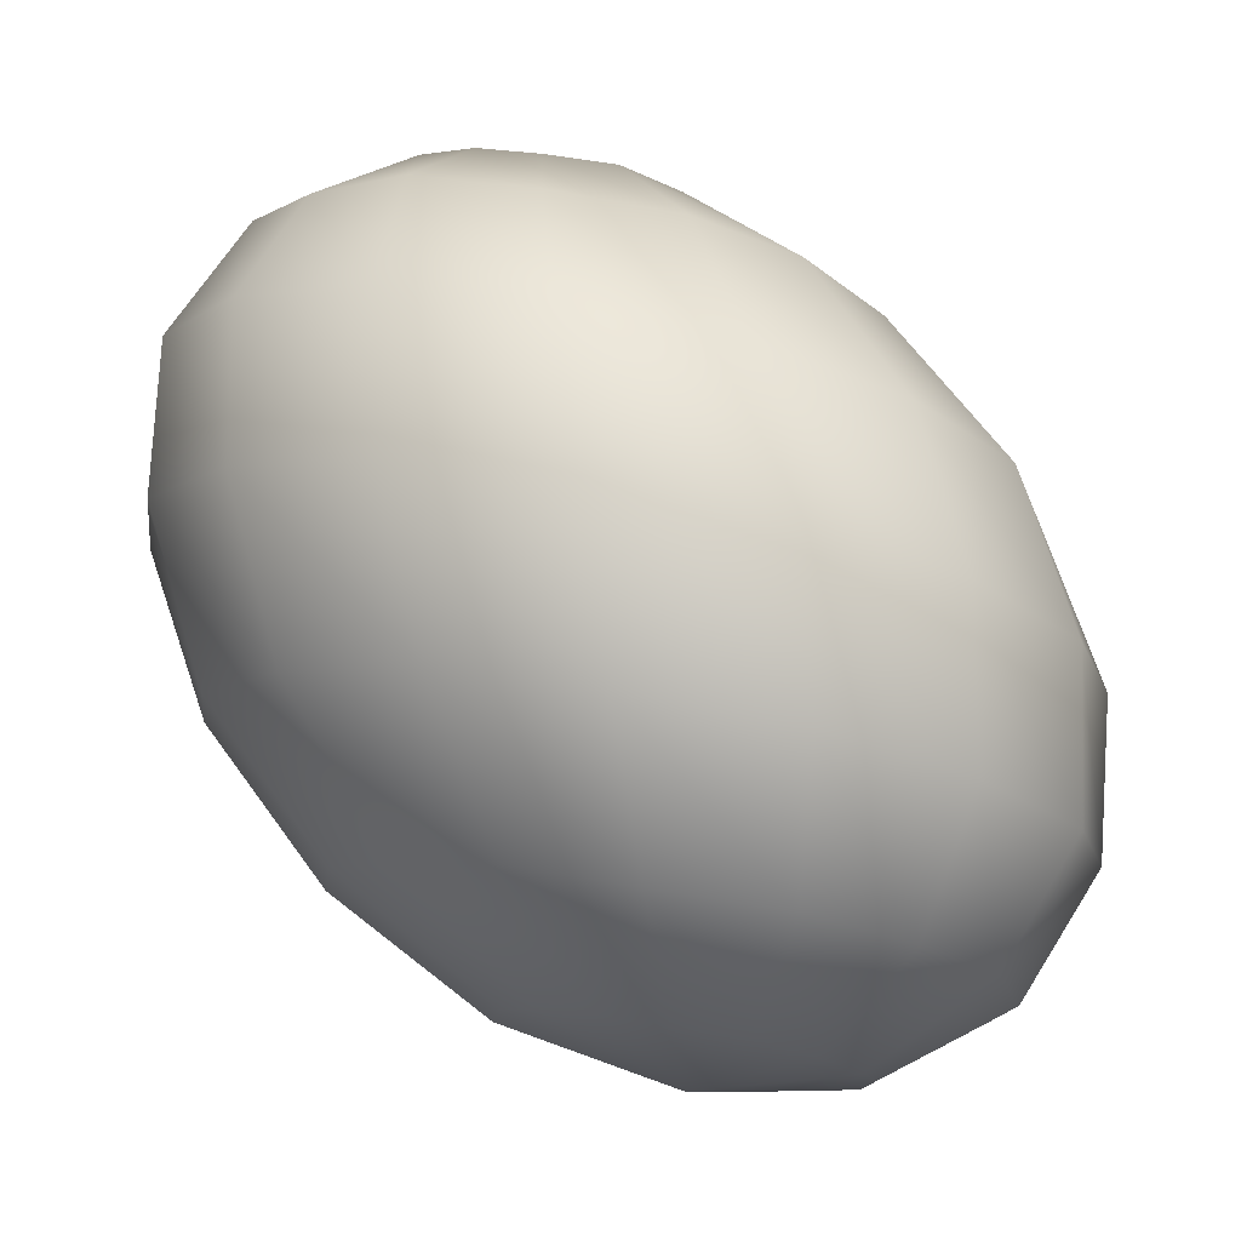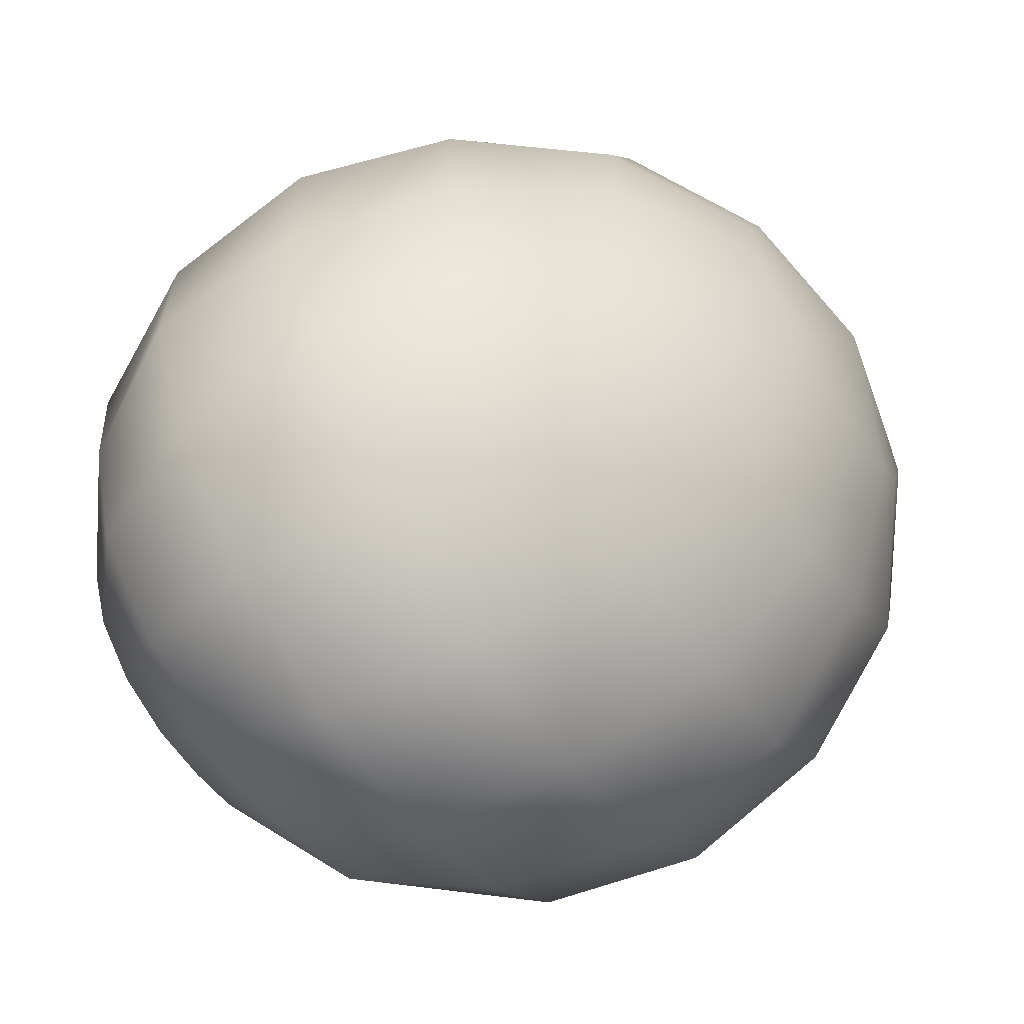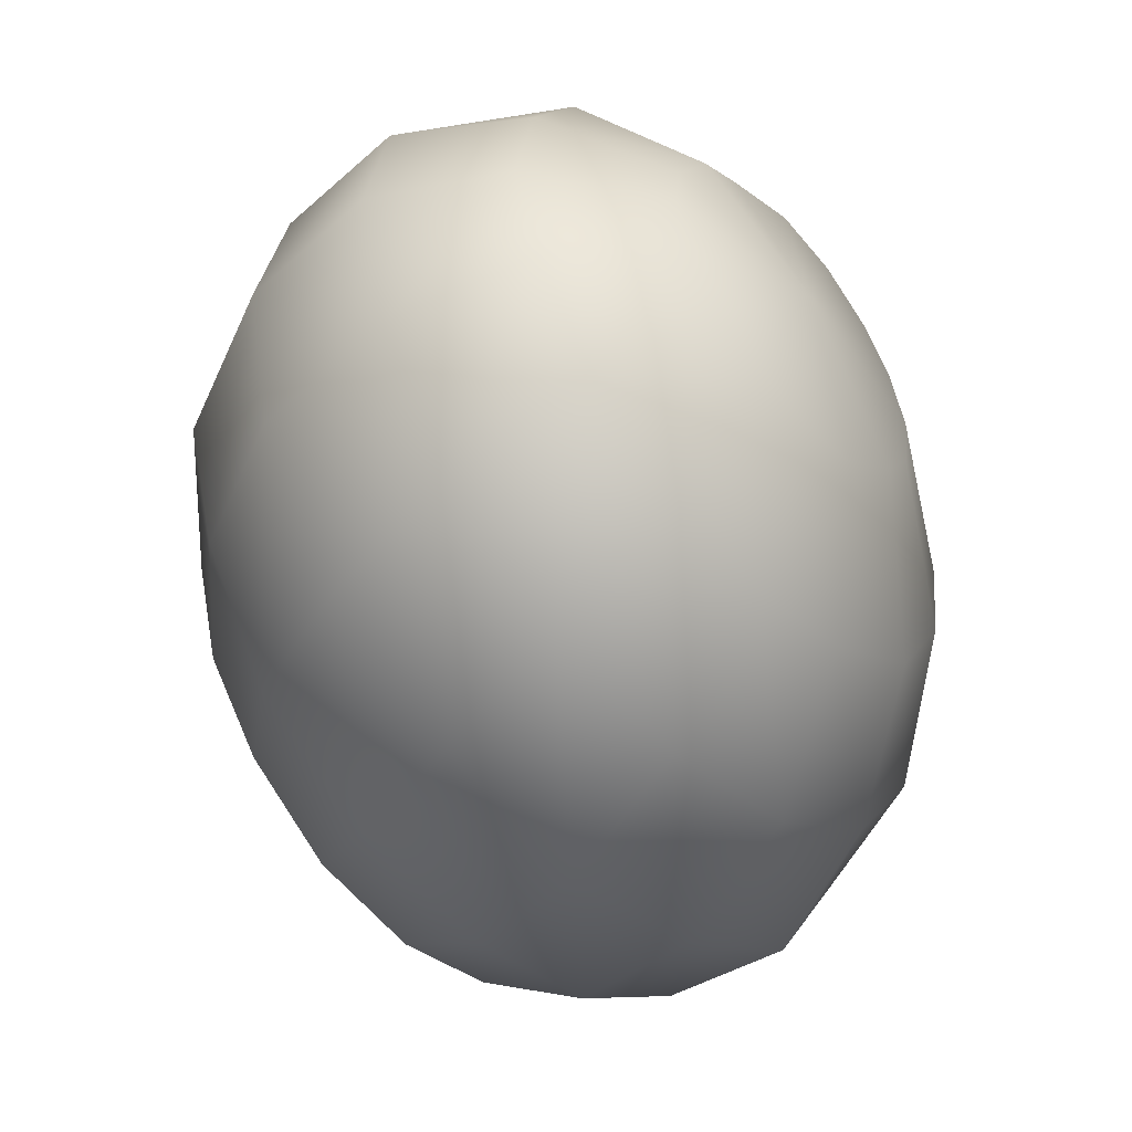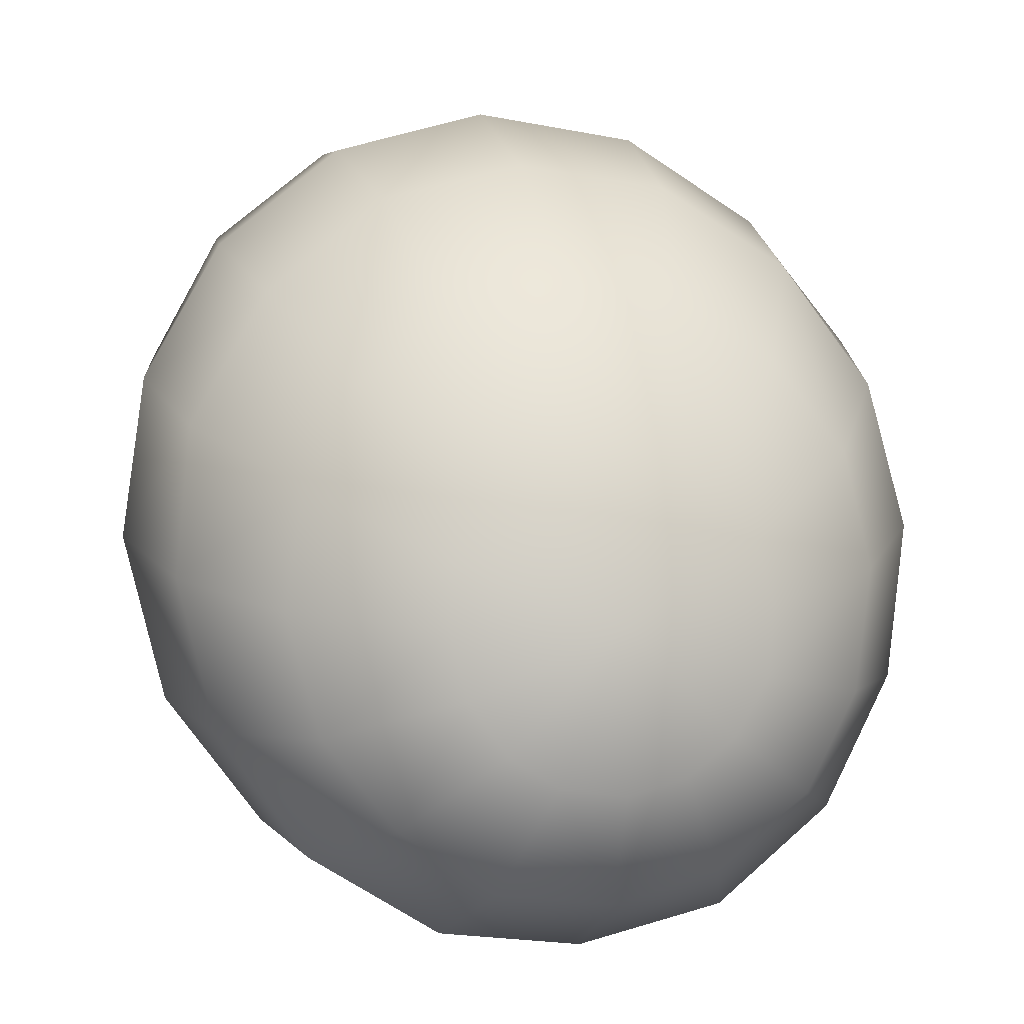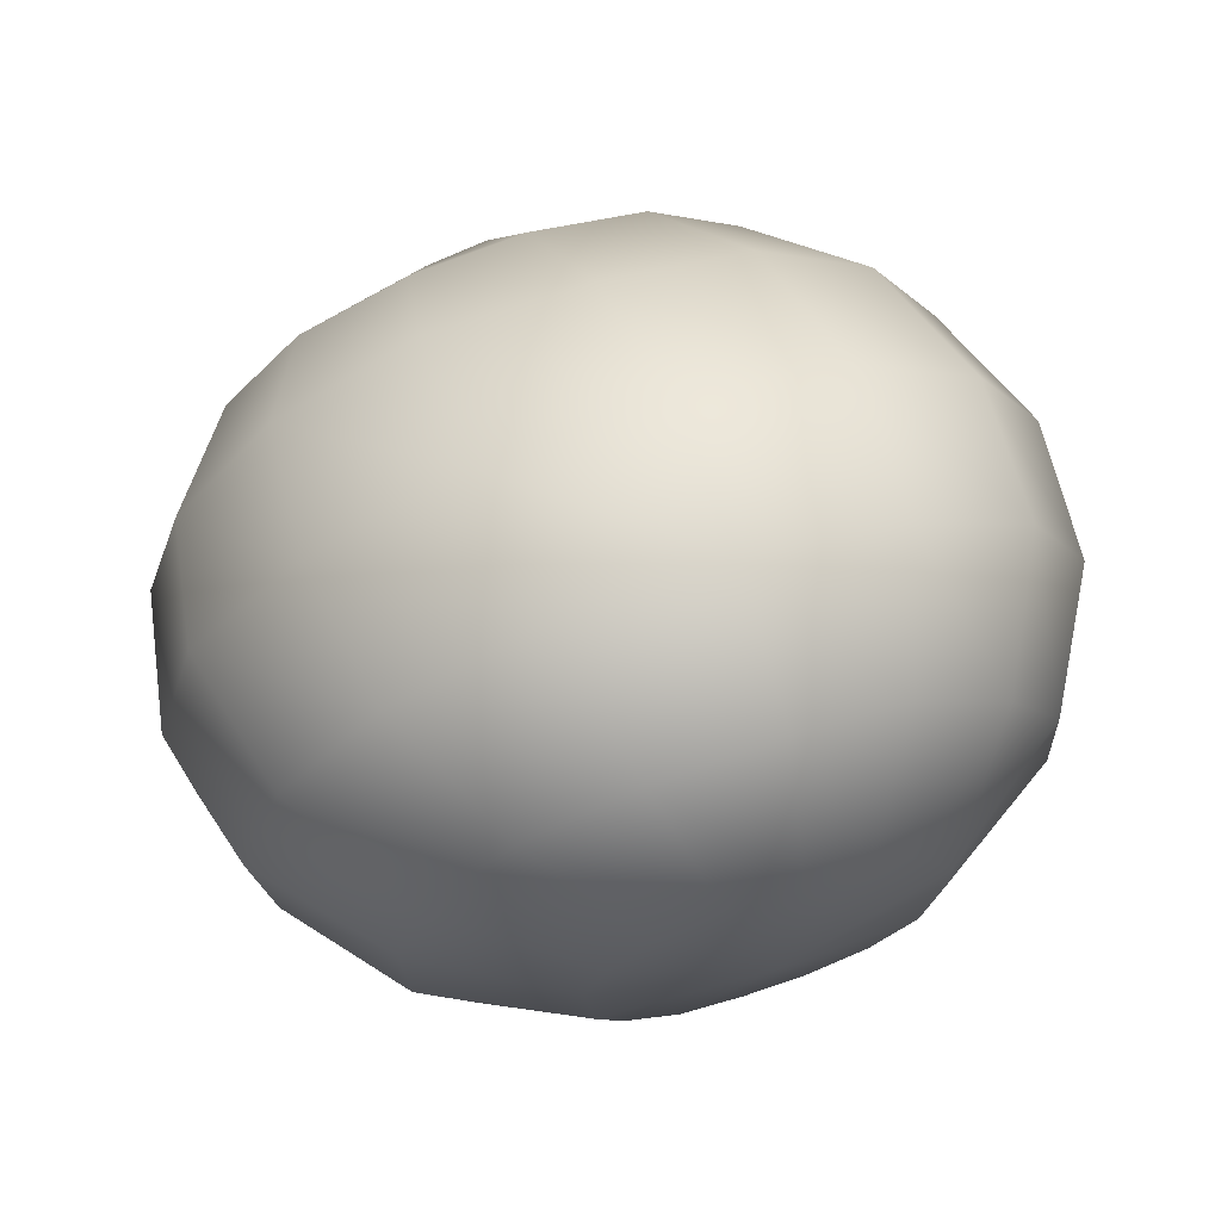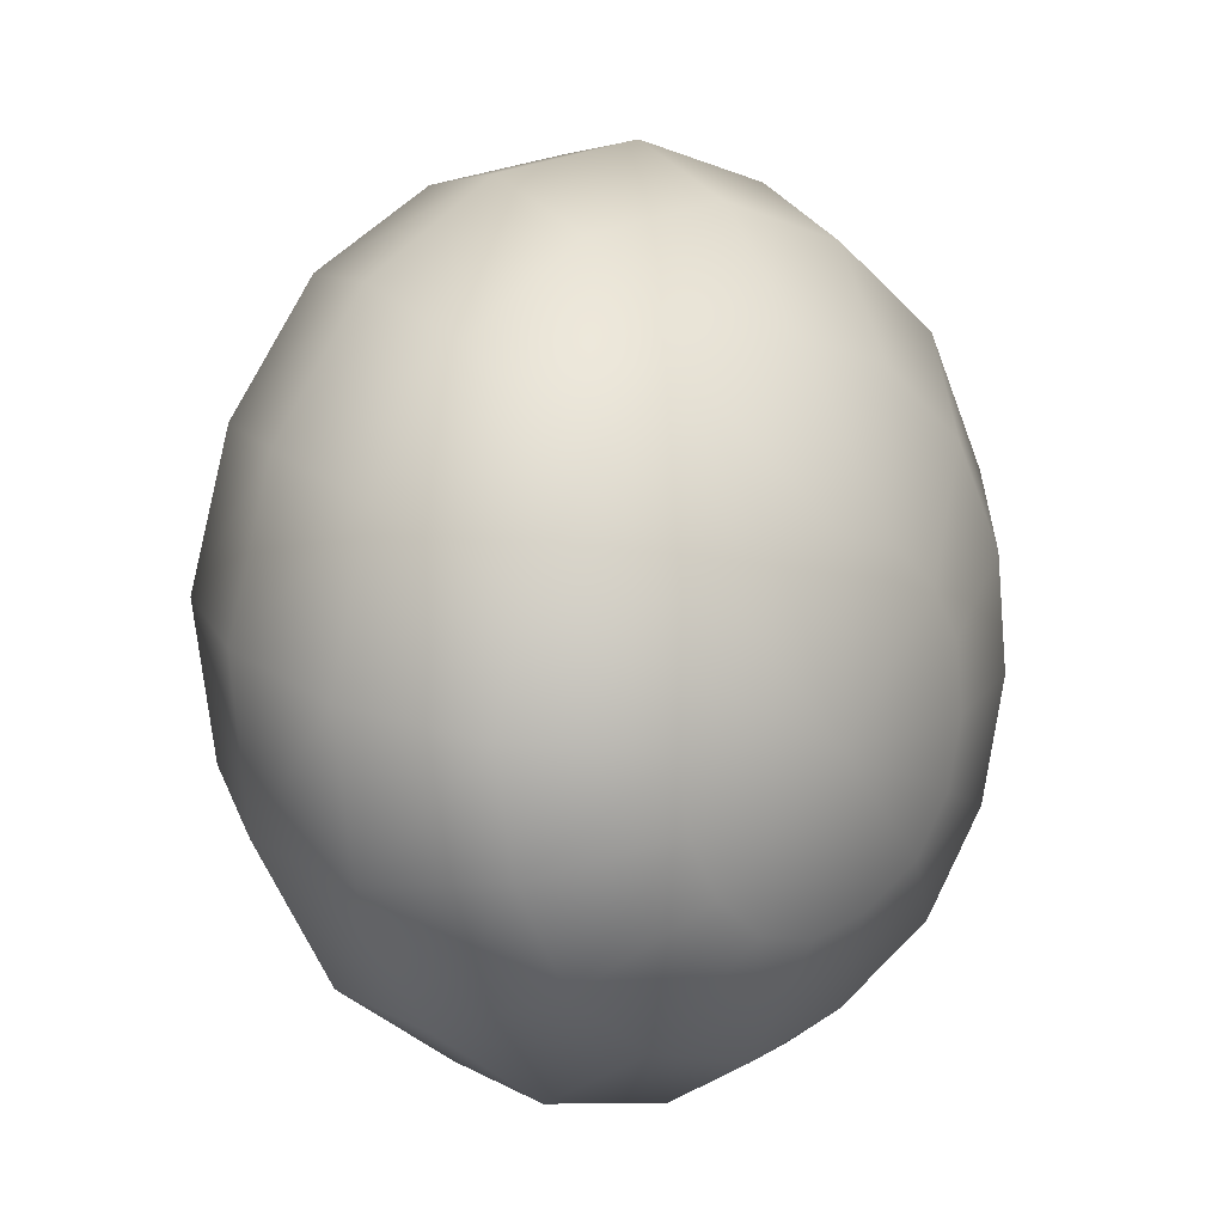
<metadata>
{"format":"obj","ext":"obj","renderer":"f3d","projection":"perspective","resolution":1024,"background":"white","views":[{"elev":-78.6,"azim":-81.0,"up":"+Z"},{"elev":79.0,"azim":-0.2,"up":"+Y"},{"elev":-10.3,"azim":-126.7,"up":"+Z"},{"elev":15.8,"azim":102.9,"up":"+Y"},{"elev":49.9,"azim":-82.9,"up":"+Y"},{"elev":47.6,"azim":-120.2,"up":"+Z"}]}
</metadata>
<code>
o model_126
v -0.02499 0.0002204 0.01274
v -0.02636 0.0108 0.01364
v -0.0282 0.009916 0.009612
v -0.02682 0.01829 0.005141
v -0.02361 0.01961 0.01229
v -0.02132 0.02402 -0.0006706
v -0.01719 0.02578 0.008718
v -0.01261 0.02578 -0.006035
v -0.008023 0.02798 0.004247
v -0.001605 0.02402 -0.01051
v 0.002063 0.02578 -0.001118
v 0.00894 0.01829 -0.01319
v 0.01215 0.01961 -0.006483
v 0.01857 0.009916 -0.01408
v 0.0204 0.0108 -0.01051
v 0.02545 0.0002204 -0.01319
v 0.02545 0.0002204 -0.01319
v 0.01765 0.007712 -0.01766
v 0.007565 0.01388 -0.01989
v 0.02545 0.0002204 -0.01319
v 0.01765 0.004187 -0.02034
v 0.007107 0.007712 -0.02481
v 0.01857 0.0002204 -0.02168
v 0.00894 0.0002204 -0.02705
v 0.01994 -0.004187 -0.02168
v 0.01169 -0.007712 -0.0266
v 0.02224 -0.007712 -0.01989
v 0.01536 -0.01388 -0.02392
v 0.02453 -0.009916 -0.01721
v 0.01949 -0.01829 -0.01855
v 0.02636 -0.0108 -0.01364
v 0.02361 -0.01961 -0.01229
v 0.0282 -0.009916 -0.009612
v 0.02682 -0.01829 -0.005141
v 0.02911 -0.007712 -0.006483
v 0.02545 0.0002204 -0.01319
v 0.02545 0.0002204 -0.01319
v 0.02545 0.0002204 -0.01319
v 0.02545 0.0002204 -0.01319
v 0.02545 0.0002204 -0.01319
v 0.02545 0.0002204 -0.01319
v 0.02545 0.0002204 -0.01319
v 0.02545 0.0002204 -0.01319
v 0.02911 -0.004187 -0.0038
v 0.0282 -0.01388 0.001118
v 0.02545 0.0002204 -0.01319
v 0.0282 0.0002204 -0.002459
v 0.02866 -0.007712 0.006035
v 0.02728 0.0002204 0.008718
v 0.02682 0.004187 -0.002459
v 0.02407 0.007712 0.008271
v 0.02453 0.007712 -0.004247
v 0.0204 0.01388 0.005588
v 0.02224 0.009916 -0.00693
v 0.01628 0.01829 0.0002235
v 0.0204 0.0108 -0.01051
v 0.01215 0.01961 -0.006483
v 0.007565 0.02402 0.007377
v 0.002063 0.02578 -0.001118
v 0.02545 0.0002204 -0.01319
v 0.02545 0.0002204 -0.01319
v 0.02545 0.0002204 -0.01319
v 0.02545 0.0002204 -0.01319
v 0.01307 0.01829 0.01408
v 0.01811 0.009916 0.01811
v 0.02178 0.0002204 0.01811
v 0.02361 -0.009916 0.01498
v 0.02361 -0.01829 0.008718
v 0.02132 -0.02402 0.0002235
v 0.01719 -0.02578 -0.008718
v 0.01215 -0.02402 -0.01766
v 0.006648 -0.01829 -0.02437
v 0.001605 -0.009916 -0.02794
v -0.002063 0.0002204 -0.02839
v -0.004356 0.009916 -0.02526
v -0.003897 0.01829 -0.019
v -0.0149 0.01961 -0.01498
v -0.02361 0.01829 -0.009165
v -0.0282 0.01388 -0.001565
v -0.02911 0.007712 0.006035
v -0.02499 0.0002204 0.01274
v -0.0149 0.0108 -0.02213
v -0.02499 0.0002204 0.01274
v -0.02911 0.004187 0.003353
v -0.02866 0.007712 -0.006483
v -0.02499 0.0002204 0.01274
v -0.0282 0.0002204 0.002012
v -0.02682 0.0002204 -0.008718
v -0.02407 -0.007712 -0.008718
v -0.02682 -0.004187 0.002459
v -0.0204 -0.01388 -0.005588
v -0.02453 -0.007712 0.0038
v -0.01582 -0.01829 -0.0006706
v -0.02224 -0.009916 0.00693
v -0.01215 -0.01961 0.006035
v -0.01994 -0.0108 0.01051
v -0.00894 -0.01829 0.01319
v -0.01857 -0.009916 0.01408
v -0.007107 -0.01388 0.01989
v -0.01765 -0.007712 0.01766
v -0.02499 0.0002204 0.01274
v -0.02499 0.0002204 0.01274
v -0.02499 0.0002204 0.01274
v -0.02499 0.0002204 0.01274
v -0.02499 0.0002204 0.01274
v -0.02499 0.0002204 0.01274
v -0.02499 0.0002204 0.01274
v -0.01765 -0.004187 0.02034
v -0.007107 -0.007712 0.02481
v -0.02499 0.0002204 0.01274
v -0.01811 0.0002204 0.02168
v -0.008482 0.0002204 0.02705
v -0.01123 0.007712 0.02705
v -0.01994 0.004187 0.02168
v -0.01536 0.01388 0.02392
v -0.02178 0.007712 0.01989
v -0.01949 0.01829 0.01855
v -0.02407 0.009916 0.01721
v -0.02361 0.01961 0.01229
v -0.02636 0.0108 0.01364
v -0.02499 0.0002204 0.01274
v -0.02499 0.0002204 0.01274
v -0.02499 0.0002204 0.01274
v -0.02499 0.0002204 0.01274
v -0.01719 0.02578 0.008718
v -0.01215 0.02402 0.01766
v -0.00619 0.01829 0.02437
v -0.001146 0.009916 0.02794
v 0.002522 0.0002204 0.02839
v 0.004356 -0.009916 0.02526
v 0.004356 -0.01829 0.01855
v 0.002063 -0.02402 0.01051
v -0.002063 -0.02578 0.001118
v -0.007107 -0.02402 -0.007824
v -0.01261 -0.01829 -0.01453
v -0.01765 -0.009916 -0.01811
v -0.02178 0.0002204 -0.01855
v -0.02361 0.009916 -0.01542
v -0.01307 0.0002204 -0.02526
v -0.00894 -0.0108 -0.02526
v -0.003439 -0.01961 -0.02079
v 0.002522 -0.02578 -0.01364
v 0.008023 -0.02798 -0.004247
v -0.008023 0.02798 0.004247
v 0.01261 -0.02578 0.005588
v 0.0149 -0.01961 0.01498
v 0.01536 -0.0108 0.02168
v 0.01307 0.0002204 0.02526
v 0.00894 0.0108 0.02481
v 0.003439 0.01961 0.02079
v -0.002522 0.02578 0.01364
f 1 2 3
f 2 2 3
f 3 2 4
f 2 5 4
f 4 5 6
f 5 7 6
f 6 7 8
f 7 9 8
f 8 9 10
f 9 11 10
f 10 11 12
f 11 13 12
f 12 13 14
f 13 15 14
f 14 15 16
f 15 16 16
f 16 16 17
f 16 17 17
f 17 17 14
f 17 18 14
f 14 18 12
f 18 19 12
f 12 19 10
f 19 10 10
f 10 10 20
f 10 20 20
f 20 20 18
f 20 21 18
f 18 21 19
f 21 21 19
f 19 21 22
f 21 23 22
f 22 23 24
f 23 25 24
f 24 25 26
f 25 27 26
f 26 27 28
f 27 29 28
f 28 29 30
f 29 31 30
f 30 31 32
f 31 33 32
f 32 33 34
f 33 33 34
f 34 33 35
f 33 36 35
f 35 36 36
f 36 37 36
f 36 37 37
f 37 23 37
f 37 23 21
f 23 21 21
f 21 21 38
f 21 38 38
f 38 38 23
f 38 25 23
f 23 25 25
f 25 39 25
f 25 39 39
f 39 27 39
f 39 27 25
f 27 25 25
f 25 25 40
f 25 40 40
f 40 40 27
f 40 29 27
f 27 29 29
f 29 41 29
f 29 41 41
f 41 31 41
f 41 31 29
f 31 29 29
f 29 29 42
f 29 42 42
f 42 42 31
f 42 33 31
f 31 33 33
f 33 43 33
f 33 43 43
f 43 44 43
f 43 44 35
f 44 45 35
f 35 45 34
f 45 34 34
f 34 34 46
f 34 46 46
f 46 46 44
f 46 47 44
f 44 47 48
f 47 47 48
f 48 47 49
f 47 50 49
f 49 50 51
f 50 52 51
f 51 52 53
f 52 54 53
f 53 54 55
f 54 56 55
f 55 56 55
f 56 57 55
f 55 57 58
f 57 59 58
f 58 59 59
f 59 45 59
f 59 45 45
f 45 44 45
f 45 44 48
f 44 48 48
f 48 48 60
f 48 60 60
f 60 60 47
f 60 50 47
f 47 50 50
f 50 61 50
f 50 61 61
f 61 52 61
f 61 52 50
f 52 50 50
f 50 50 62
f 50 62 62
f 62 62 52
f 62 54 52
f 52 54 54
f 54 63 54
f 54 63 63
f 63 56 63
f 63 56 54
f 56 54 54
f 54 54 58
f 54 58 58
f 58 58 55
f 58 64 55
f 55 64 53
f 64 65 53
f 53 65 51
f 65 66 51
f 51 66 49
f 66 67 49
f 49 67 48
f 67 68 48
f 48 68 45
f 68 69 45
f 45 69 34
f 69 70 34
f 34 70 32
f 70 71 32
f 32 71 30
f 71 72 30
f 30 72 28
f 72 73 28
f 28 73 26
f 73 74 26
f 26 74 24
f 74 75 24
f 24 75 22
f 75 76 22
f 22 76 19
f 76 76 19
f 19 76 10
f 76 76 10
f 10 76 8
f 76 77 8
f 8 77 6
f 77 78 6
f 6 78 4
f 78 79 4
f 4 79 3
f 79 80 3
f 3 80 81
f 80 81 81
f 81 81 76
f 81 76 76
f 76 76 77
f 76 75 77
f 77 75 82
f 75 74 82
f 82 74 74
f 74 78 74
f 74 78 78
f 78 77 78
f 78 77 82
f 77 82 82
f 82 82 83
f 82 83 83
f 83 83 84
f 83 80 84
f 84 80 85
f 80 79 85
f 85 79 79
f 79 86 79
f 79 86 86
f 86 84 86
f 86 84 87
f 84 88 87
f 87 88 87
f 88 89 87
f 87 89 90
f 89 91 90
f 90 91 92
f 91 93 92
f 92 93 94
f 93 95 94
f 94 95 96
f 95 97 96
f 96 97 98
f 97 99 98
f 98 99 98
f 99 100 98
f 98 100 101
f 100 101 101
f 101 101 84
f 101 84 84
f 84 84 88
f 84 85 88
f 88 85 85
f 85 102 85
f 85 102 102
f 102 87 102
f 102 87 90
f 87 90 90
f 90 90 103
f 90 103 103
f 103 103 92
f 103 90 92
f 92 90 90
f 90 104 90
f 90 104 104
f 104 92 104
f 104 92 94
f 92 94 94
f 94 94 105
f 94 105 105
f 105 105 96
f 105 94 96
f 96 94 94
f 94 106 94
f 94 106 106
f 106 96 106
f 106 96 98
f 96 98 98
f 98 98 107
f 98 107 107
f 107 107 108
f 107 100 108
f 108 100 109
f 100 99 109
f 109 99 99
f 99 110 99
f 99 110 110
f 110 108 110
f 110 108 111
f 108 112 111
f 111 112 111
f 112 113 111
f 111 113 114
f 113 115 114
f 114 115 116
f 115 117 116
f 116 117 118
f 117 119 118
f 118 119 118
f 119 120 118
f 118 120 121
f 120 121 121
f 121 121 108
f 121 108 108
f 108 108 112
f 108 109 112
f 112 109 109
f 109 122 109
f 109 122 122
f 122 111 122
f 122 111 114
f 111 114 114
f 114 114 123
f 114 123 123
f 123 123 116
f 123 114 116
f 116 114 114
f 114 124 114
f 114 124 124
f 124 116 124
f 124 116 118
f 116 118 118
f 118 118 119
f 118 119 119
f 119 119 125
f 119 117 125
f 125 117 126
f 117 115 126
f 126 115 127
f 115 113 127
f 127 113 128
f 113 112 128
f 128 112 129
f 112 109 129
f 129 109 130
f 109 99 130
f 130 99 131
f 99 97 131
f 131 97 132
f 97 95 132
f 132 95 133
f 95 93 133
f 133 93 134
f 93 91 134
f 134 91 135
f 91 89 135
f 135 89 136
f 89 88 136
f 136 88 137
f 88 85 137
f 137 85 138
f 85 79 138
f 138 79 138
f 79 78 138
f 138 78 138
f 78 82 138
f 138 82 139
f 82 74 139
f 139 74 139
f 74 73 139
f 139 73 139
f 73 140 139
f 139 140 137
f 140 140 137
f 137 140 136
f 140 141 136
f 136 141 135
f 141 142 135
f 135 142 134
f 142 143 134
f 134 143 133
f 143 133 133
f 133 133 126
f 133 126 126
f 126 126 125
f 126 144 125
f 125 144 144
f 144 138 144
f 144 138 138
f 138 139 138
f 138 139 137
f 139 137 137
f 137 137 73
f 137 73 73
f 73 73 140
f 73 72 140
f 140 72 141
f 72 71 141
f 141 71 142
f 71 70 142
f 142 70 143
f 70 69 143
f 143 69 145
f 69 68 145
f 145 68 146
f 68 67 146
f 146 67 146
f 67 147 146
f 146 147 131
f 147 147 131
f 131 147 130
f 147 148 130
f 130 148 129
f 148 129 129
f 129 129 143
f 129 143 143
f 143 143 133
f 143 145 133
f 133 145 132
f 145 146 132
f 132 146 131
f 146 131 131
f 131 131 67
f 131 67 67
f 67 67 147
f 67 66 147
f 147 66 148
f 66 65 148
f 148 65 149
f 65 64 149
f 149 64 150
f 64 58 150
f 150 58 150
f 58 151 150
f 150 151 127
f 151 151 127
f 127 151 126
f 151 151 126
f 126 151 144
f 151 151 144
f 144 151 59
f 151 58 59
f 59 58 58
f 58 148 58
f 58 148 148
f 148 149 148
f 148 149 129
f 149 149 129
f 129 149 128
f 149 150 128
f 128 150 127

</code>
